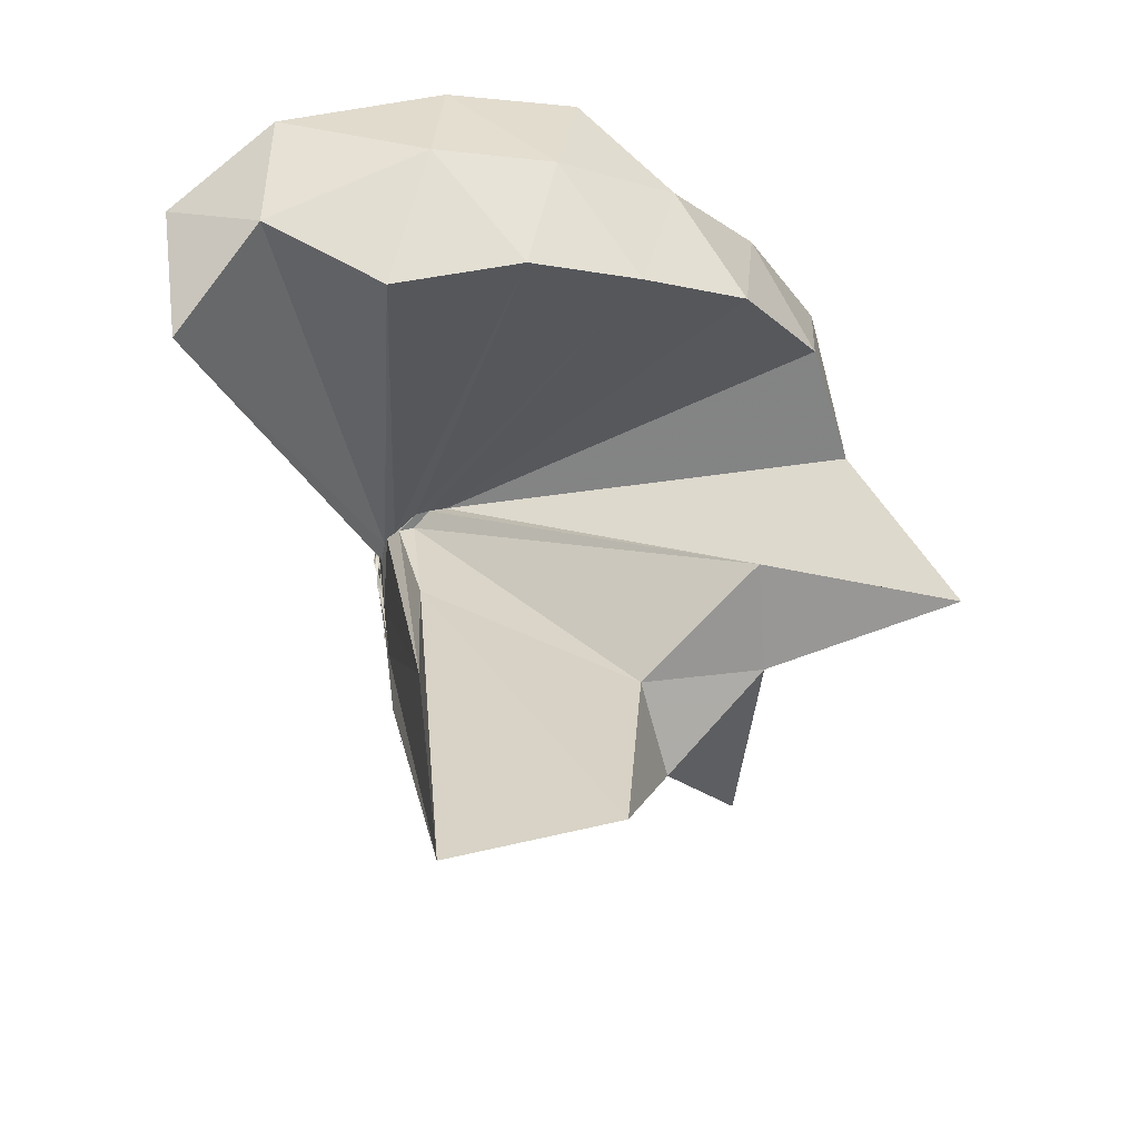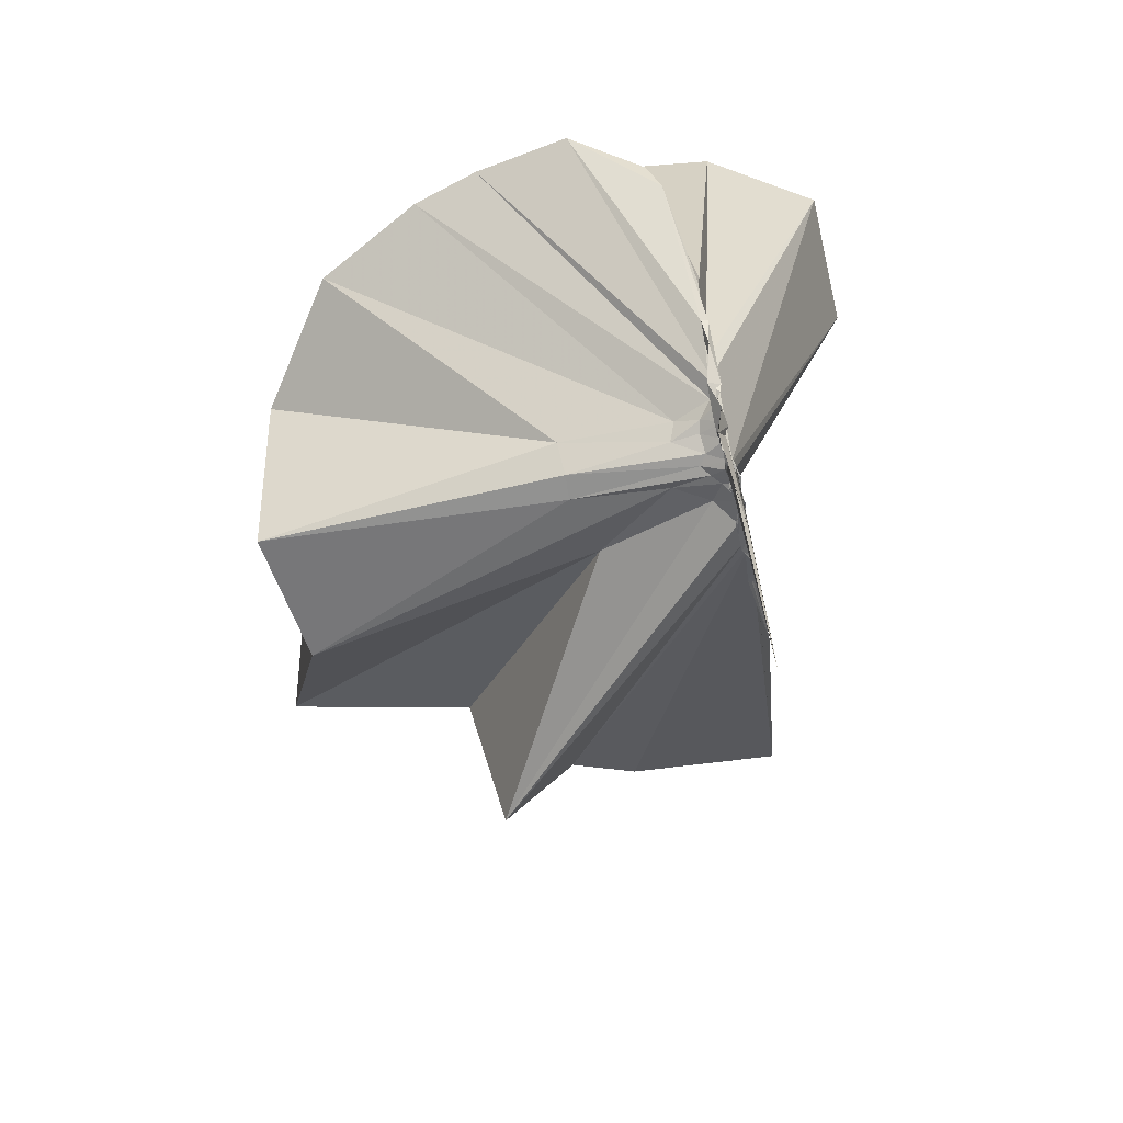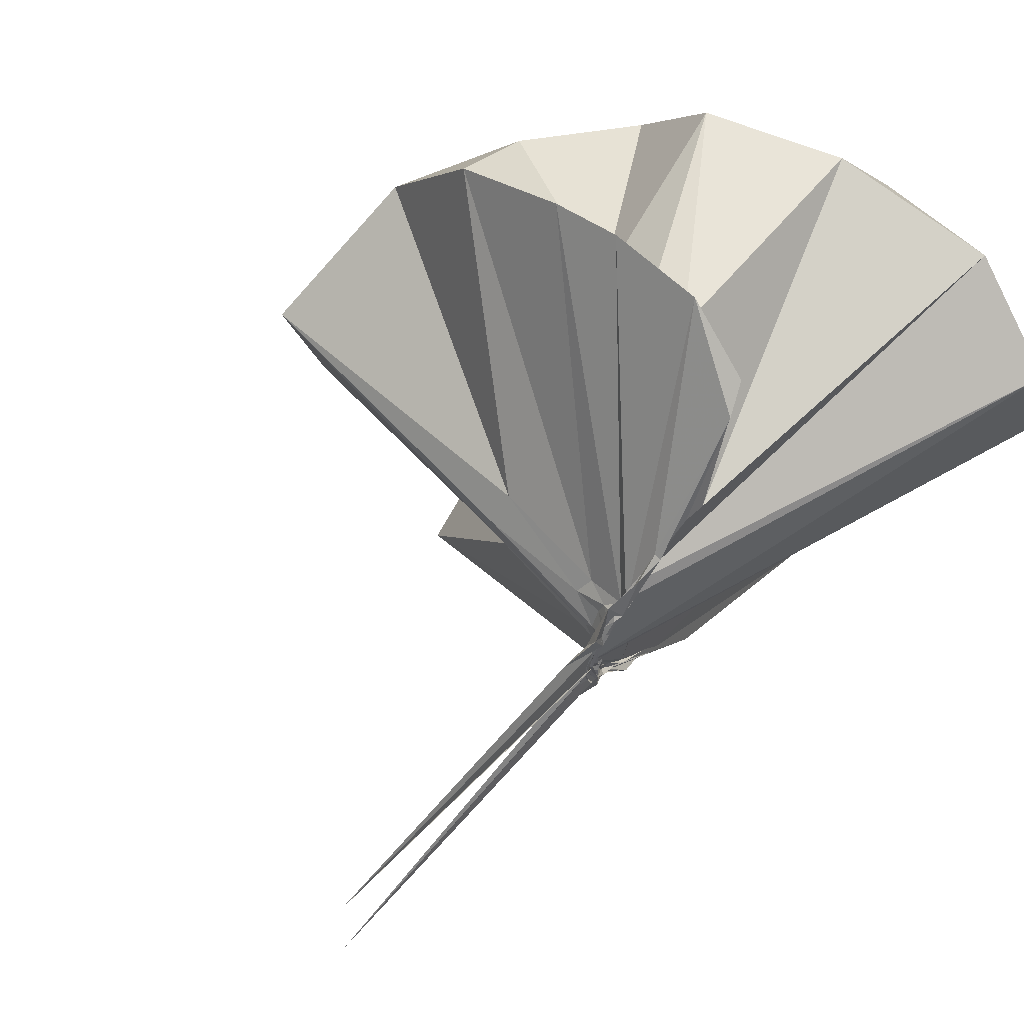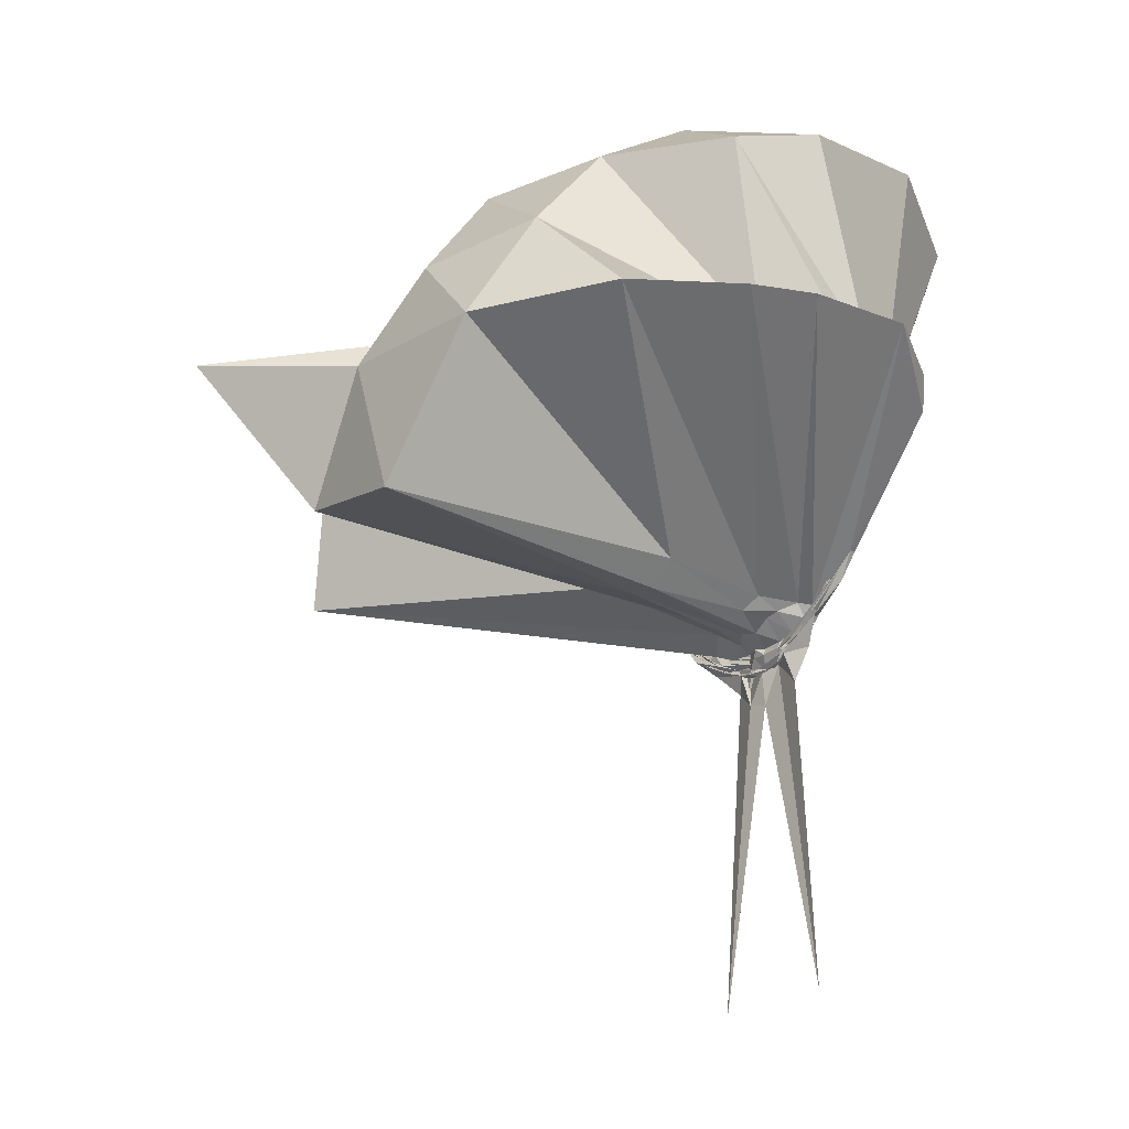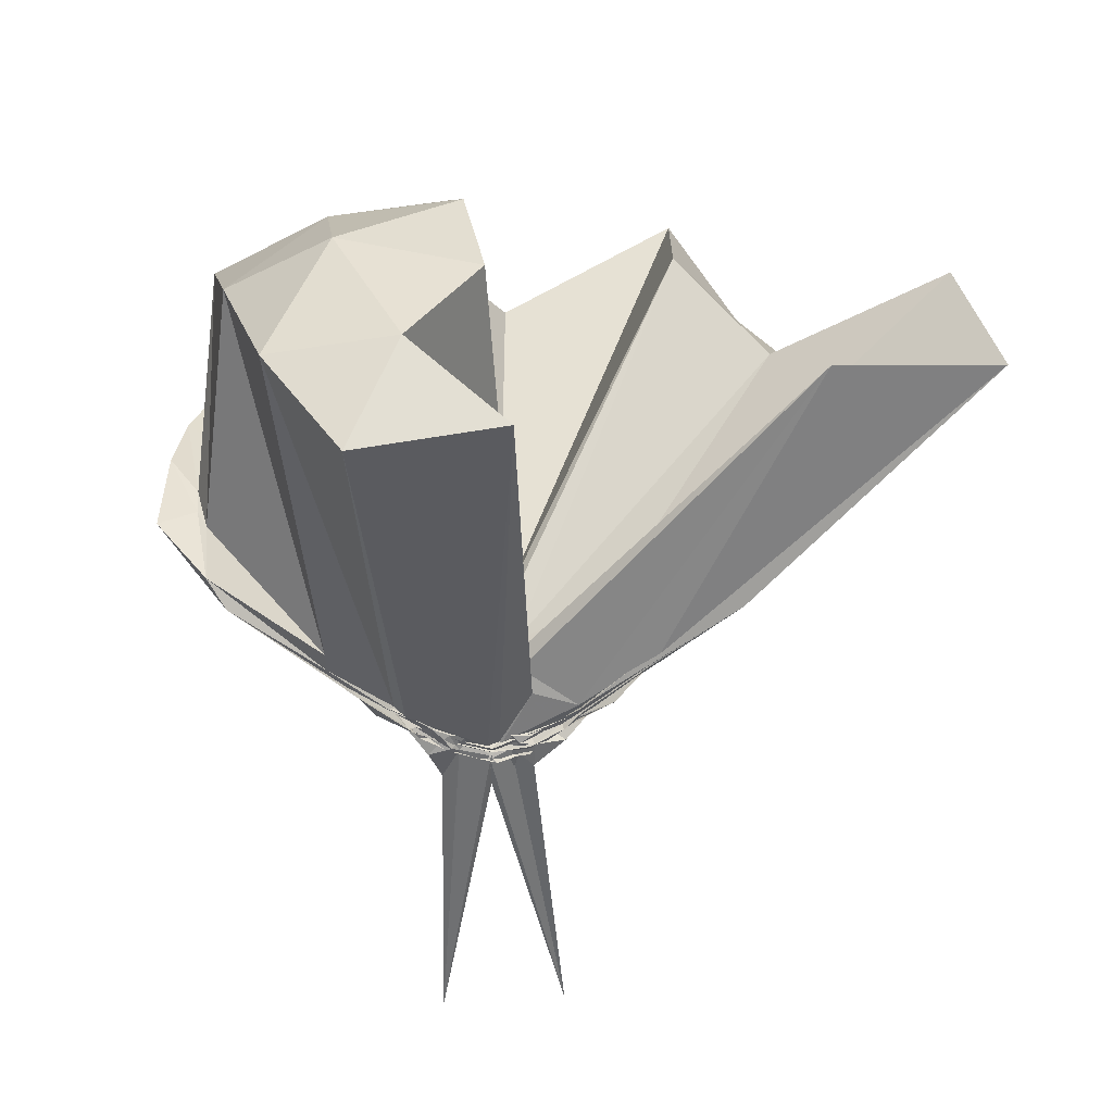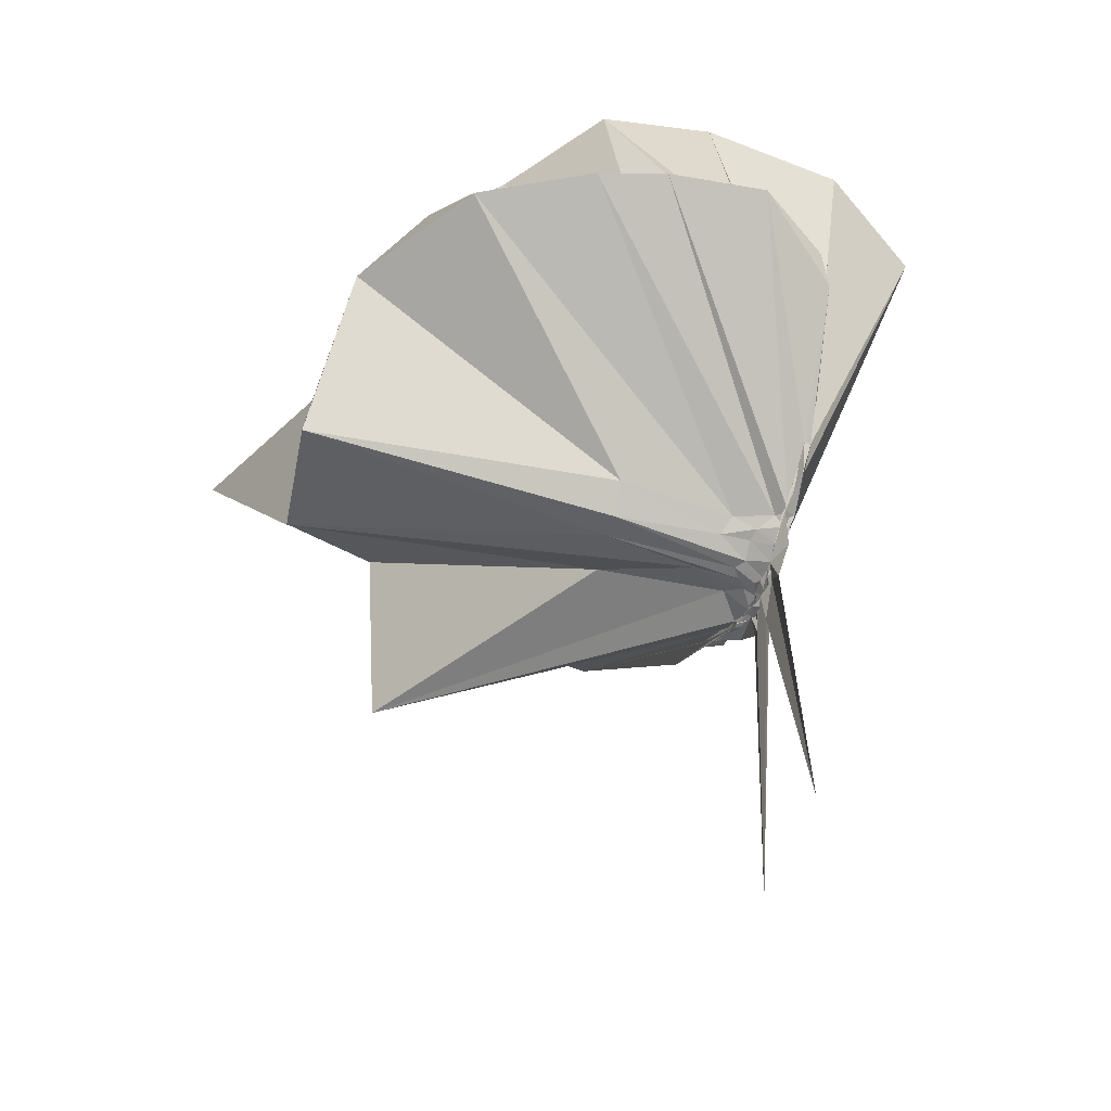
<metadata>
{"format":"obj","ext":"obj","renderer":"f3d","projection":"perspective","resolution":1024,"background":"white","views":[{"elev":63.9,"azim":-8.5,"up":"+Z"},{"elev":-69.9,"azim":-168.3,"up":"+Z"},{"elev":68.2,"azim":-137.0,"up":"+Y"},{"elev":-22.2,"azim":140.1,"up":"+Z"},{"elev":36.3,"azim":-98.4,"up":"+Z"},{"elev":-50.7,"azim":161.3,"up":"+Z"}]}
</metadata>
<code>
v -0.9078 -0.1111 1.105
v -1.007 -0.09343 -0.07144
v -0.02107 -0.1006 0.6152
v -0.1129 0.1631 0.6589
v -0.5498 0.3834 0.4445
v -0.6686 0.4926 0.4596
v -0.7333 0.4966 0.4527
v -0.9357 0.4886 0.4241
v -1.004 0.2536 0.2042
v -0.9981 0.1135 0.06409
v -0.9902 0.1101 0.05919
v -0.9826 0.009262 -0.03019
v -1.008 -0.0947 -0.0535
v -1.005 -0.1051 -0.05264
v -0.9893 -0.2779 0.003605
v -0.9925 -0.3087 0.03173
v -1.004 -0.4639 0.1638
v -0.96 -1.187 0.8089
v -0.5964 -1.163 0.822
v -0.5072 -0.7933 0.5923
v -0.2413 -0.6204 0.7022
v -0.8343 -0.135 0.189
v 0.02939 0.11 0.4077
v -0.1584 0.3826 0.4373
v -0.4016 0.5052 0.4583
v -0.5535 0.5469 0.4708
v -0.7729 0.5836 0.4587
v -0.9658 0.4529 0.3606
v -1.001 0.2146 0.1523
v -1.011 0.0864 0.02767
v -0.9977 0.07 0.02021
v -0.9995 -0.08996 -0.0632
v -0.9982 -0.103 -0.06564
v -0.9903 -0.2543 -0.01601
v -0.997 -0.2963 0.016
v -1.007 -0.4392 0.1337
v -1.009 -0.6452 0.2799
v -1.006 -0.3193 0.05738
v -0.4739 -0.9469 0.4553
v -0.2476 -0.7744 0.5273
v 0.1783 -0.6909 0.5444
v 0.03159 -0.2668 0.427
v -0.6302 -0.00191 0.07059
v -0.8928 0.0001045 0.04848
v -0.9802 0.036 0.04287
v -1.001 0.06142 0.03452
v -0.9935 0.1919 0.1237
v -1.009 0.1897 0.124
v -0.9841 0.08249 0.01715
v -0.9792 0.06672 0.00723
v -0.996 0.03355 -0.01696
v -1.005 -0.09729 -0.06651
v -1.012 -0.1795 -0.05519
v -1.003 -0.2554 -0.02168
v -0.9942 -0.2945 0.002707
v -0.9856 -0.4191 0.09369
v -0.9948 -0.4322 0.1124
v -1.004 -0.2925 0.03341
v -0.3171 -0.915 0.1409
v -0.6723 -0.2798 0.09722
v 0.0303 -0.4113 0.135
v 0.07472 -0.0941 0.07209
v -0.8769 -0.03611 0.02033
v -0.9495 -0.0002824 0.02552
v -1 0.03541 0.0114
v -0.9904 0.06388 0.01571
v -1.001 0.1539 0.06579
v -1.01 0.07368 0.01312
v -1.004 0.06339 -0.006665
v -0.9877 0.02055 -0.03433
v -0.9826 -0.02809 -0.05889
v -0.9975 -0.1116 -0.0703
v -1.006 -0.1896 -0.06656
v -0.983 -0.2533 -0.03114
v -1.005 -0.3399 0.03148
v -1.012 -0.3644 0.0484
v -0.9906 -0.2711 -0.00494
v -0.9886 -0.243 -0.006485
v -0.9427 -0.1879 0.02036
v -0.8604 -0.1383 0.01487
v -0.6334 -0.1217 0.02157
v -0.6367 -0.06277 0.01894
v -0.9438 -0.02826 0.01557
v -0.9997 -0.003598 -0.01065
v -1.005 0.009614 -0.01827
v -0.9978 0.01819 -0.03113
v -0.9807 0.08689 0.0004108
v -0.9794 0.02225 -0.03848
v -1.004 -0.003856 -0.05407
v -0.9846 -0.04225 -0.07806
v -1 -0.08961 -0.07724
v -0.9829 -0.1326 -0.08204
v -1.013 -0.178 -0.0753
v -0.9905 -0.2131 -0.05513
v -0.9855 -0.3095 -0.002769
v -0.9834 -0.2289 -0.03559
v -0.9875 -0.2228 -0.03476
v -1.001 -0.1836 -0.03264
v -0.9713 -0.1424 -0.01135
v -0.9495 -0.119 -0.01087
v -0.9315 -0.09457 -0.007346
v -0.9479 -0.06904 -0.007762
v -0.1777 -0.08419 0.8368
v -0.2871 0.1707 0.8704
v -0.4549 0.4169 0.871
v -0.7702 0.4803 0.4383
v -1.008 0.2562 0.2495
v -0.9891 0.1149 0.07693
v -0.9992 0.09071 0.05098
v -0.9989 -0.0871 -0.05147
v -0.9967 -0.113 -0.0448
v -0.9982 -0.1193 -0.04592
v -1.001 -0.2883 0.04205
v -0.9462 -0.8154 0.8331
v -0.9172 -0.3723 0.2754
v -0.911 -0.1591 0.1614
v -0.8717 -0.1364 0.1902
v -0.399 -0.09328 0.9766
v -0.5325 0.1729 1.032
v -0.7313 0.4007 0.9913
v -1.085 0.3438 1.048
v -1.327 0.2089 0.9763
v -1.336 -0.1098 1.009
v -0.9924 -0.1873 0.07991
v -0.9741 -0.164 0.1369
v -0.945 -0.1612 0.1597
v -0.9036 -0.1405 0.1891
v -0.632 -0.1011 1.104
v -0.7844 0.1783 1.122
v -1.136 0.07441 1.101
v -0.981 -0.1672 0.1139
v -0.9547 -0.1595 0.1497
v -0.9956 -0.04059 -0.02427
v -0.9993 -0.01583 -0.04127
v -1.008 -0.005299 -0.04336
v -1.001 0.04495 -0.05957
v -0.9806 -0.0154 -0.06311
v -1.002 -0.06826 -0.08468
v -1.014 -0.1063 -0.09094
v -1.006 -0.1499 -0.08344
v -0.9972 -0.1704 -0.07044
v -1.007 -0.2597 -0.04813
v -1.01 -0.1892 -0.0509
v -1.006 -0.1574 -0.04763
v -1 -0.1426 -0.02855
v -0.9833 -0.1068 -0.02879
v -0.9956 -0.08735 -0.02915
v -0.9908 -0.04196 -0.04006
v -0.9989 -0.02398 -0.05531
v -0.9843 0.01393 -0.138
v -0.9978 -0.04911 -0.07689
v -0.987 -0.09241 -0.08925
v -0.992 -0.1376 -0.1541
v -1.01 -0.1878 -0.111
v -0.9986 -0.139 -0.06485
v -0.988 -0.119 -0.04594
v -0.9851 -0.08253 -0.04702
v -1.004 -0.09752 -0.07905
v -1.007 0.0319 -0.8322
v -0.996 -0.09402 -0.1633
v -1.01 -0.257 -0.8494
v -1.008 -0.09064 -0.08417
f 3 23 4
f 4 23 24
f 4 24 5
f 5 24 25
f 5 25 6
f 6 25 26
f 6 26 7
f 7 26 27
f 7 27 8
f 8 27 28
f 8 28 9
f 9 28 29
f 9 29 10
f 10 29 30
f 10 30 11
f 11 30 31
f 11 31 12
f 12 31 32
f 12 32 13
f 13 32 33
f 13 33 14
f 14 33 34
f 14 34 15
f 15 34 35
f 15 35 16
f 16 35 36
f 16 36 17
f 17 36 37
f 17 37 18
f 18 37 38
f 18 38 19
f 19 38 39
f 19 39 20
f 20 39 40
f 20 40 21
f 21 40 41
f 21 41 22
f 22 41 42
f 22 42 3
f 3 42 23
f 23 43 24
f 24 43 44
f 24 44 25
f 25 44 45
f 25 45 26
f 26 45 46
f 26 46 27
f 27 46 47
f 27 47 28
f 28 47 48
f 28 48 29
f 29 48 49
f 29 49 30
f 30 49 50
f 30 50 31
f 31 50 51
f 31 51 32
f 32 51 52
f 32 52 33
f 33 52 53
f 33 53 34
f 34 53 54
f 34 54 35
f 35 54 55
f 35 55 36
f 36 55 56
f 36 56 37
f 37 56 57
f 37 57 38
f 38 57 58
f 38 58 39
f 39 58 59
f 39 59 40
f 40 59 60
f 40 60 41
f 41 60 61
f 41 61 42
f 42 61 62
f 42 62 23
f 23 62 43
f 43 63 44
f 44 63 64
f 44 64 45
f 45 64 65
f 45 65 46
f 46 65 66
f 46 66 47
f 47 66 67
f 47 67 48
f 48 67 68
f 48 68 49
f 49 68 69
f 49 69 50
f 50 69 70
f 50 70 51
f 51 70 71
f 51 71 52
f 52 71 72
f 52 72 53
f 53 72 73
f 53 73 54
f 54 73 74
f 54 74 55
f 55 74 75
f 55 75 56
f 56 75 76
f 56 76 57
f 57 76 77
f 57 77 58
f 58 77 78
f 58 78 59
f 59 78 79
f 59 79 60
f 60 79 80
f 60 80 61
f 61 80 81
f 61 81 62
f 62 81 82
f 62 82 43
f 43 82 63
f 63 83 64
f 64 83 84
f 64 84 65
f 65 84 85
f 65 85 66
f 66 85 86
f 66 86 67
f 67 86 87
f 67 87 68
f 68 87 88
f 68 88 69
f 69 88 89
f 69 89 70
f 70 89 90
f 70 90 71
f 71 90 91
f 71 91 72
f 72 91 92
f 72 92 73
f 73 92 93
f 73 93 74
f 74 93 94
f 74 94 75
f 75 94 95
f 75 95 76
f 76 95 96
f 76 96 77
f 77 96 97
f 77 97 78
f 78 97 98
f 78 98 79
f 79 98 99
f 79 99 80
f 80 99 100
f 80 100 81
f 81 100 101
f 81 101 82
f 82 101 102
f 82 102 63
f 63 102 83
f 103 104 118
f 104 119 118
f 104 105 119
f 105 120 119
f 105 106 120
f 106 107 120
f 107 121 120
f 107 108 121
f 108 122 121
f 108 109 122
f 109 110 122
f 110 123 122
f 110 111 123
f 111 124 123
f 111 112 124
f 112 113 124
f 113 125 124
f 113 114 125
f 114 126 125
f 114 115 126
f 115 116 126
f 116 127 126
f 116 117 127
f 117 118 127
f 117 103 118
f 118 119 128
f 119 129 128
f 119 120 129
f 120 121 129
f 121 130 129
f 121 122 130
f 122 123 130
f 123 131 130
f 123 124 131
f 124 125 131
f 125 132 131
f 125 126 132
f 126 127 132
f 127 128 132
f 127 118 128
f 133 148 134
f 134 148 149
f 134 149 135
f 135 149 150
f 135 150 136
f 136 150 137
f 137 150 151
f 137 151 138
f 138 151 152
f 138 152 139
f 139 152 140
f 140 152 153
f 140 153 141
f 141 153 154
f 141 154 142
f 142 154 143
f 143 154 155
f 143 155 144
f 144 155 156
f 144 156 145
f 145 156 146
f 146 156 157
f 146 157 147
f 147 157 148
f 147 148 133
f 148 158 149
f 149 158 159
f 149 159 150
f 150 159 151
f 151 159 160
f 151 160 152
f 152 160 153
f 153 160 161
f 153 161 154
f 154 161 155
f 155 161 162
f 155 162 156
f 156 162 157
f 157 162 158
f 157 158 148
f 3 4 103
f 103 4 104
f 4 5 104
f 104 5 105
f 5 6 105
f 105 6 106
f 6 7 106
f 7 8 106
f 106 8 107
f 8 9 107
f 107 9 108
f 9 10 108
f 108 10 109
f 10 11 109
f 11 12 109
f 109 12 110
f 12 13 110
f 110 13 111
f 13 14 111
f 111 14 112
f 14 15 112
f 15 16 112
f 112 16 113
f 16 17 113
f 113 17 114
f 17 18 114
f 114 18 115
f 18 19 115
f 19 20 115
f 115 20 116
f 20 21 116
f 116 21 117
f 21 22 117
f 117 22 103
f 22 3 103
f 83 133 84
f 84 133 134
f 84 134 85
f 85 134 135
f 85 135 86
f 86 135 136
f 86 136 87
f 87 136 88
f 88 136 137
f 88 137 89
f 89 137 138
f 89 138 90
f 90 138 139
f 90 139 91
f 91 139 92
f 92 139 140
f 92 140 93
f 93 140 141
f 93 141 94
f 94 141 142
f 94 142 95
f 95 142 96
f 96 142 143
f 96 143 97
f 97 143 144
f 97 144 98
f 98 144 145
f 98 145 99
f 99 145 100
f 100 145 146
f 100 146 101
f 101 146 147
f 101 147 102
f 102 147 133
f 102 133 83
f 128 129 1
f 129 130 1
f 130 131 1
f 131 132 1
f 132 128 1
f 159 158 2
f 160 159 2
f 161 160 2
f 162 161 2
f 158 162 2

</code>
